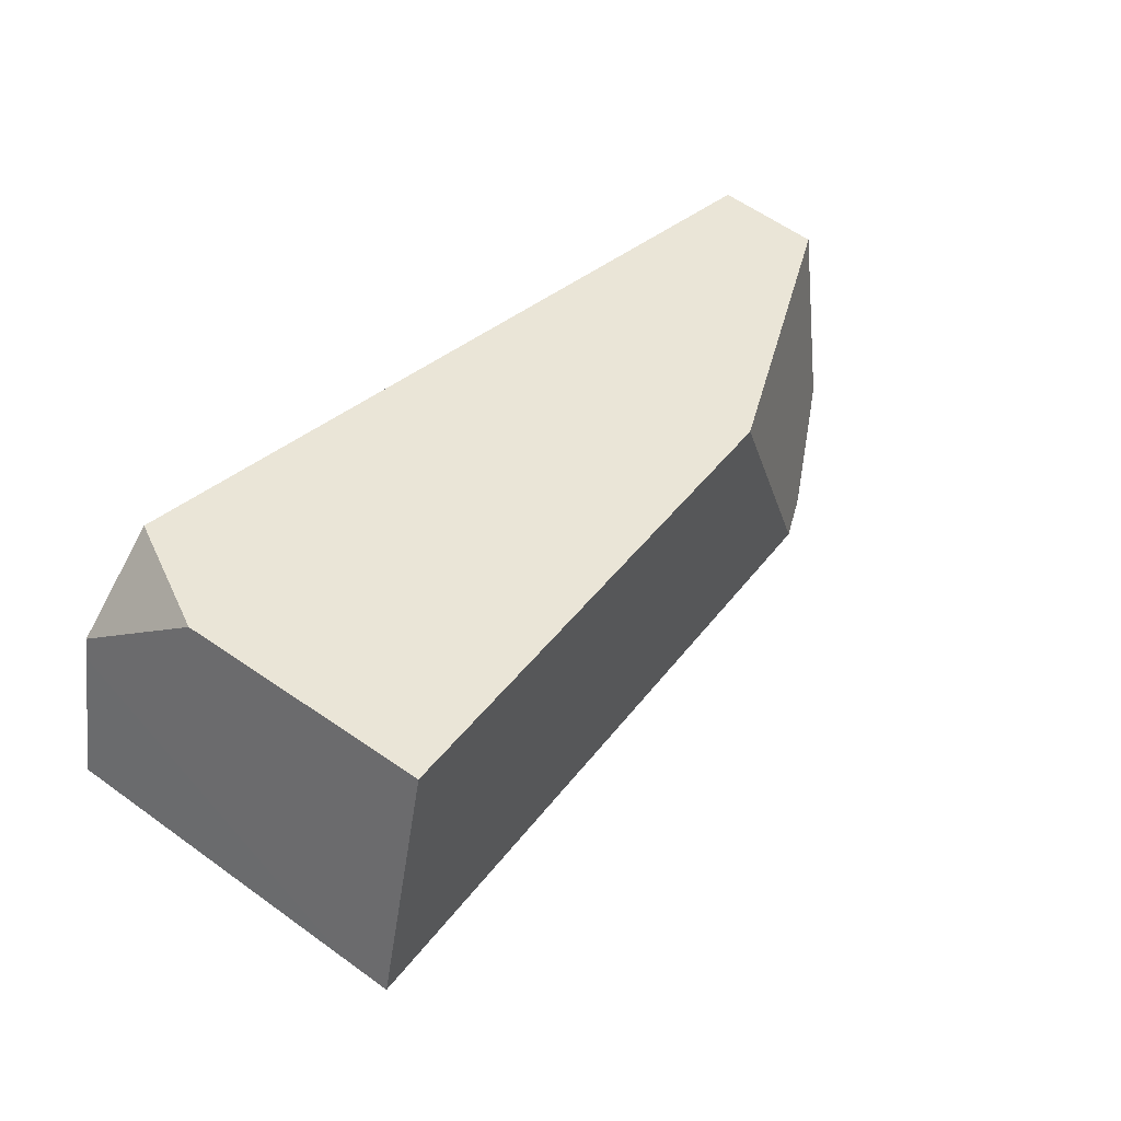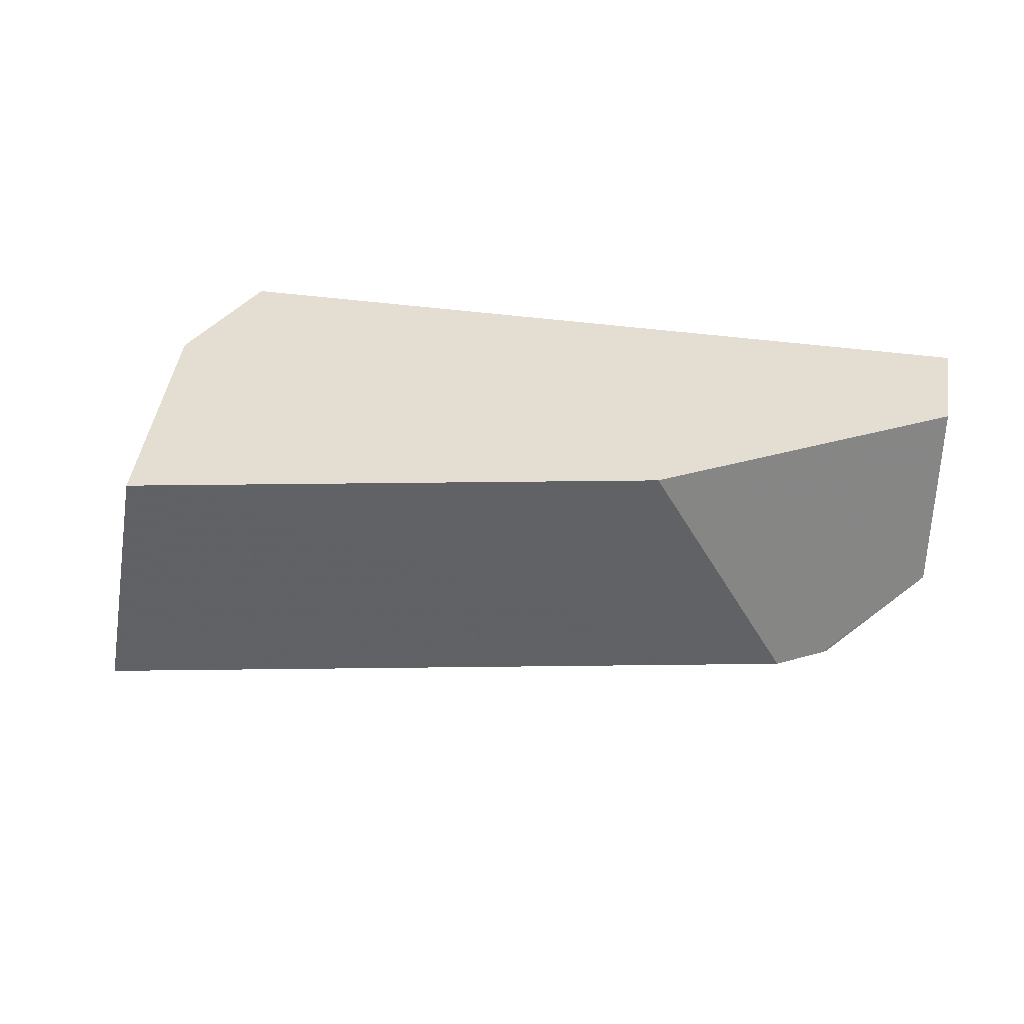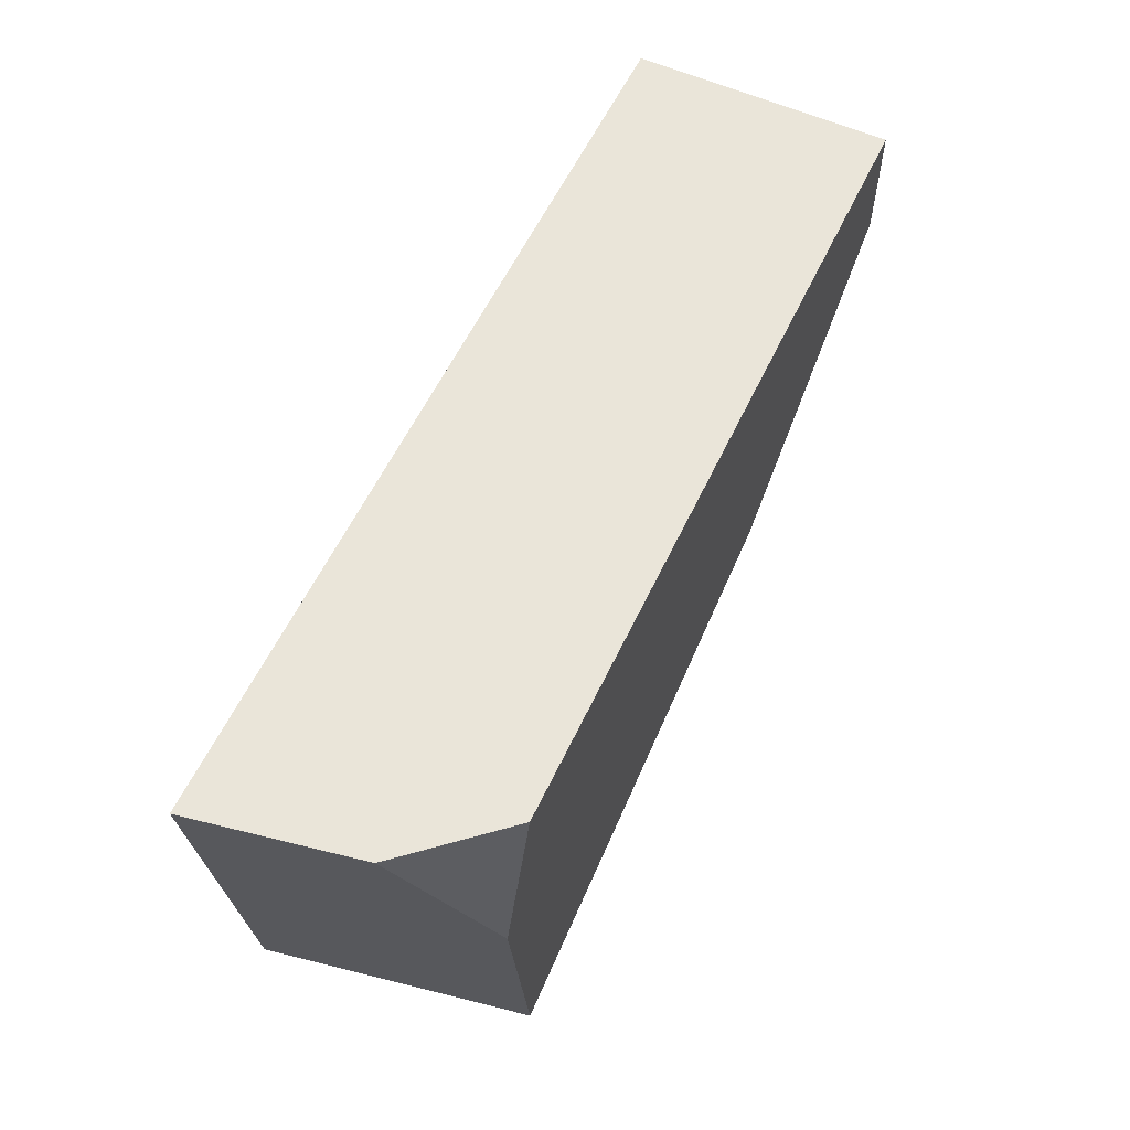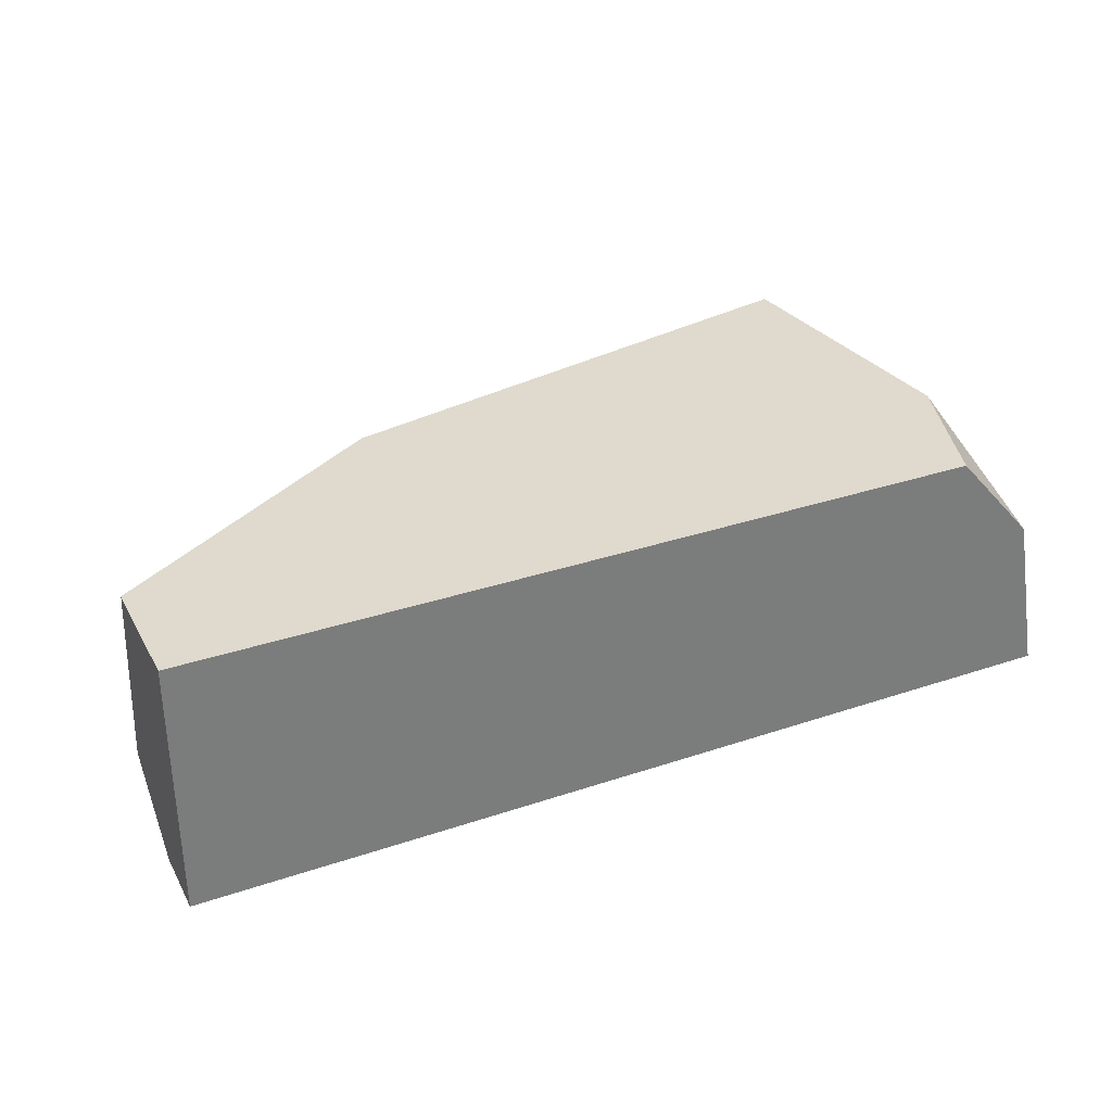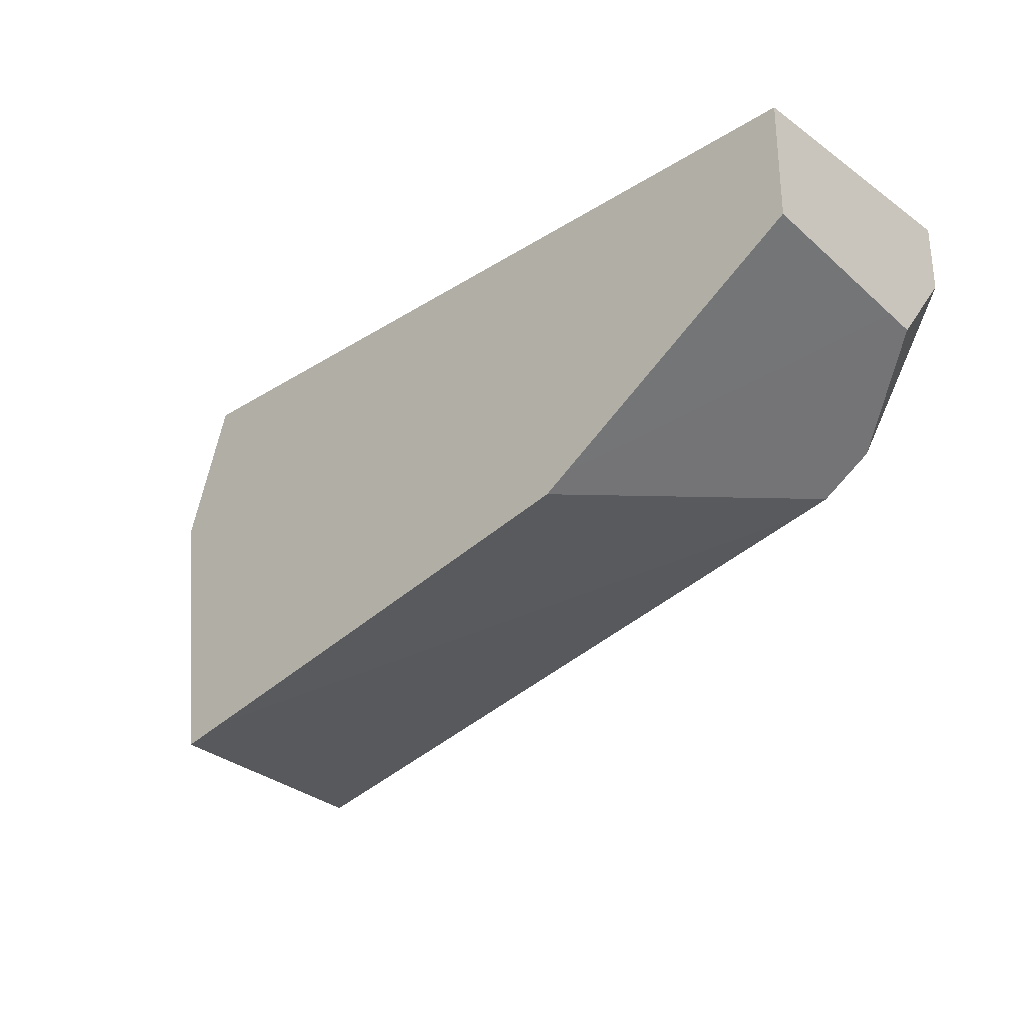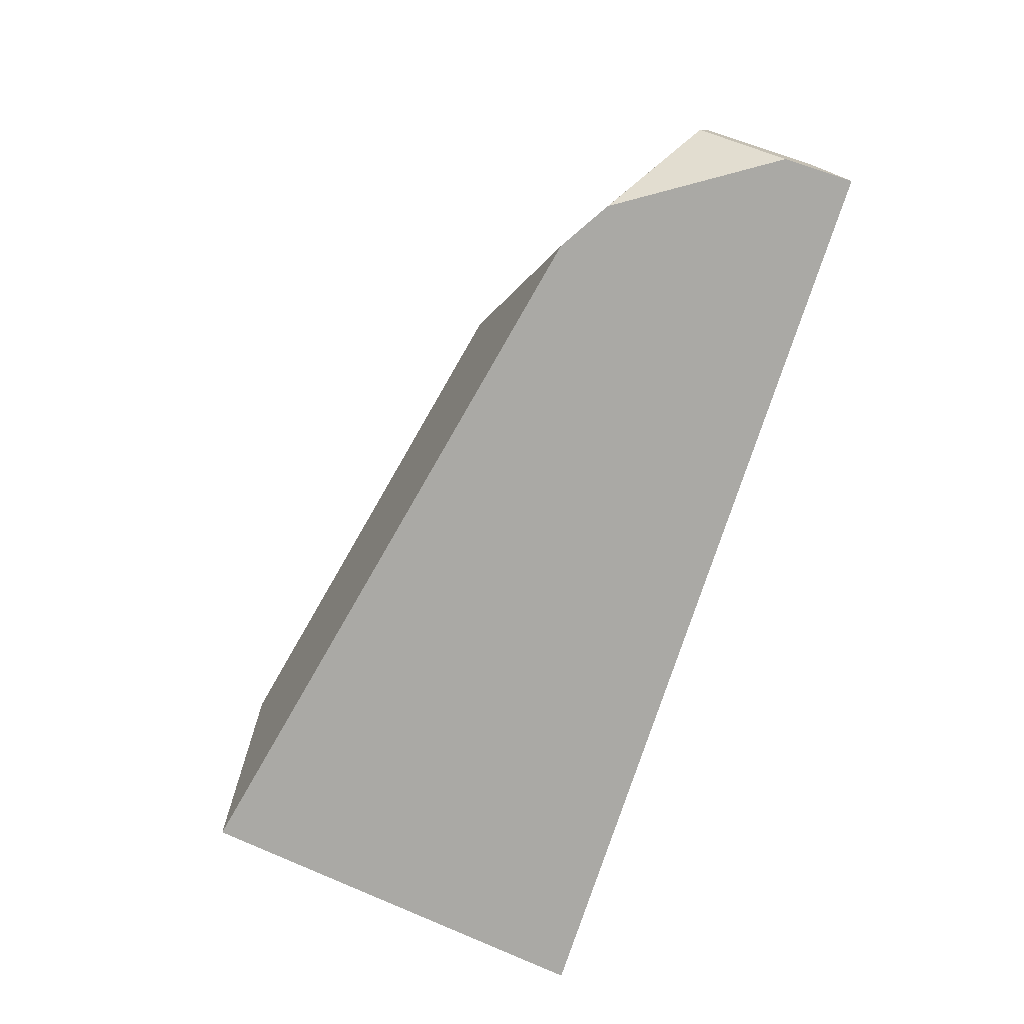
<metadata>
{"format":"obj","ext":"obj","renderer":"f3d","projection":"perspective","resolution":1024,"background":"white","views":[{"elev":44.1,"azim":-43.5,"up":"+Z"},{"elev":36.1,"azim":11.0,"up":"+Z"},{"elev":58.1,"azim":-64.9,"up":"+Y"},{"elev":32.6,"azim":155.0,"up":"+Z"},{"elev":-28.1,"azim":43.5,"up":"+Y"},{"elev":-75.4,"azim":72.1,"up":"+Z"}]}
</metadata>
<code>
o Cube_cell.025_Cube_cell.023
v 6 6 -0.3
v 6 6 0.3
v 3.954 6 0.02885
v 3.893 6 -0.3
v 4.046 5.685 0.3
v 4.156 6 0.3
v 3.965 6 0.08338
v 4.009 5.068 -0.3
v 3.994 5.192 -0.3
v 4.245 5.08 0.3
v 4.125 5.054 0.3
v 6 5.65 -0.149
v 6 5.72 0.3
v 6 5.84 -0.3
v 6 5.66 -0.08546
v 5.776 5.49 -0.3
v 5.762 5.481 -0.3
v 5.656 5.416 -0.3
v 5.572 5.398 -0.3
v 5.389 5.344 0.3
v 5.336 5.311 0.3
v 4.156 6 0.3
v 4.046 5.685 0.3
v 3.965 6 0.08338
v 3.954 6 0.02885
v 3.893 6 -0.3
v 6 5.65 -0.149
v 6 5.84 -0.3
v 3.994 5.192 -0.3
v 4.009 5.068 -0.3
v 4.125 5.054 0.3
v 4.245 5.08 0.3
v 5.336 5.311 0.3
v 6 5.66 -0.08546
v 5.776 5.49 -0.3
v 5.762 5.481 -0.3
v 5.656 5.416 -0.3
v 5.572 5.398 -0.3
v 6 5.72 0.3
v 5.389 5.344 0.3
f 26 25 22
f 31 23 29
f 2 13 34
f 36 35 12
f 3 4 29
f 30 32 31
f 35 14 12
f 38 33 32
f 15 39 40
f 23 6 7
f 36 40 37
f 10 21 5
f 17 19 1
f 24 22 25
f 22 2 1
f 26 22 1
f 7 3 23
f 3 29 23
f 29 30 31
f 34 27 28
f 28 1 34
f 1 2 34
f 30 38 32
f 38 37 33
f 36 12 15
f 15 40 36
f 40 33 37
f 20 13 2
f 2 22 20
f 22 5 21
f 20 22 21
f 5 11 10
f 9 26 19
f 26 1 19
f 1 28 16
f 16 17 1
f 17 18 19
f 19 8 9

</code>
